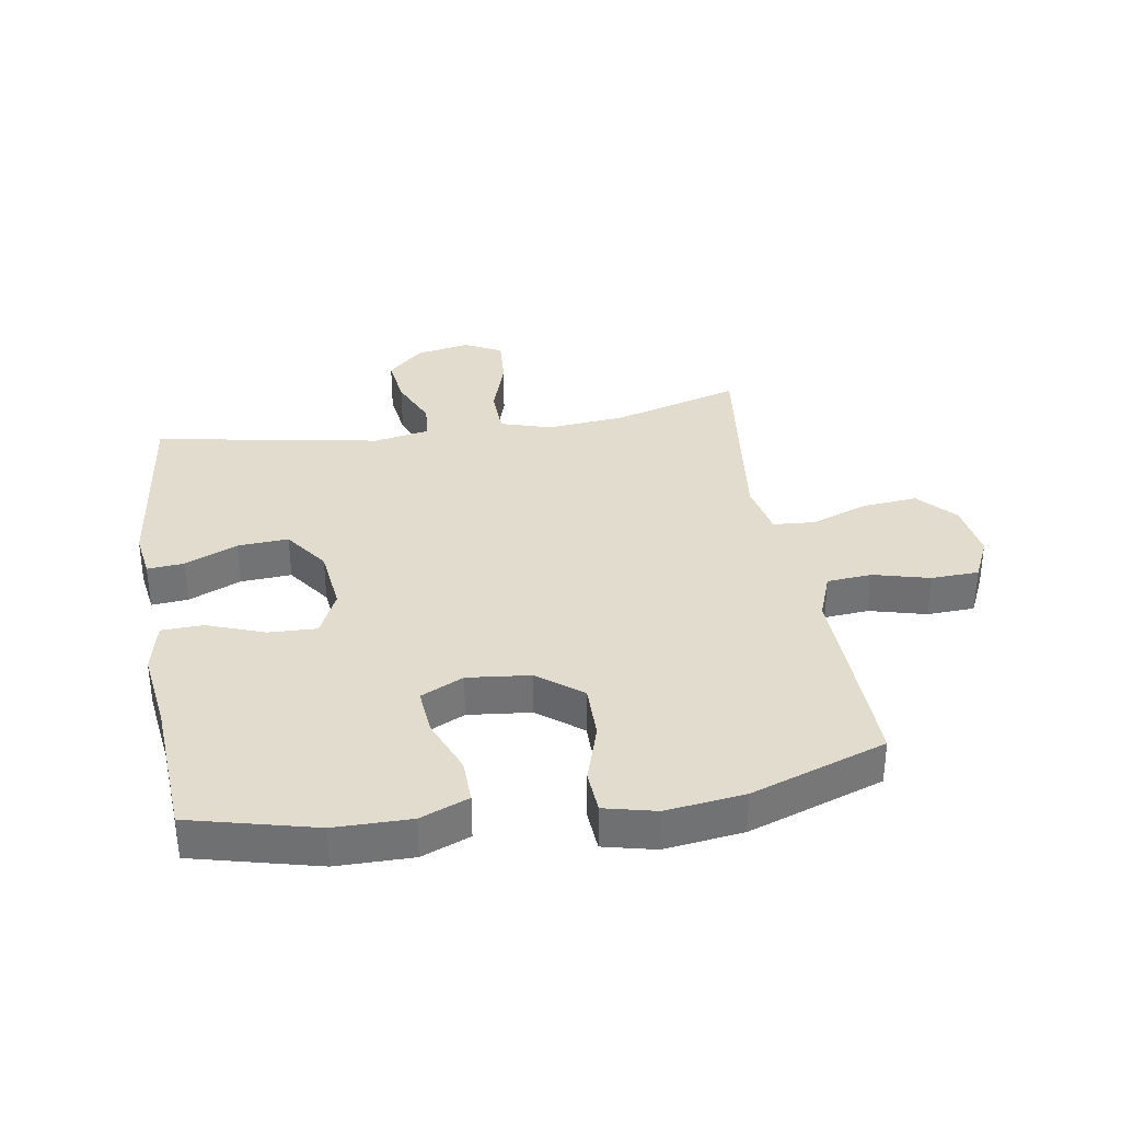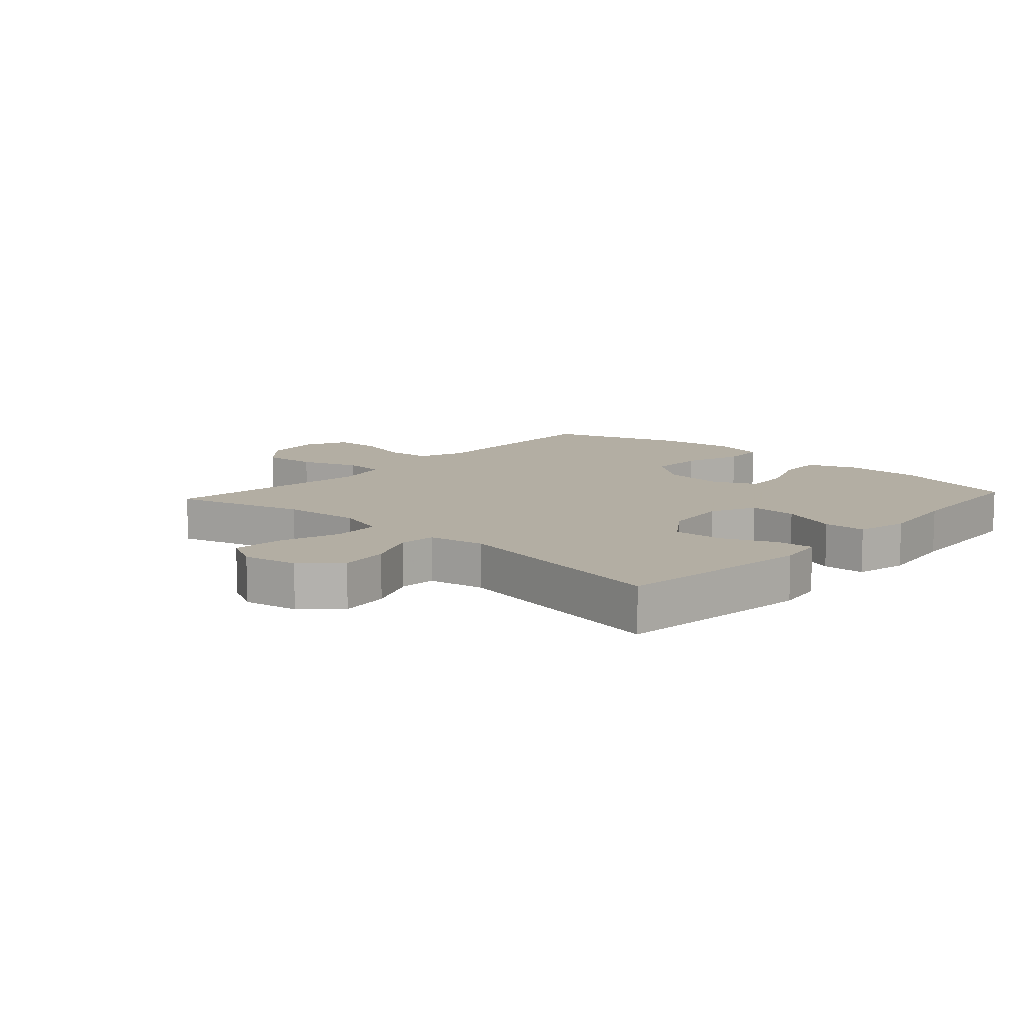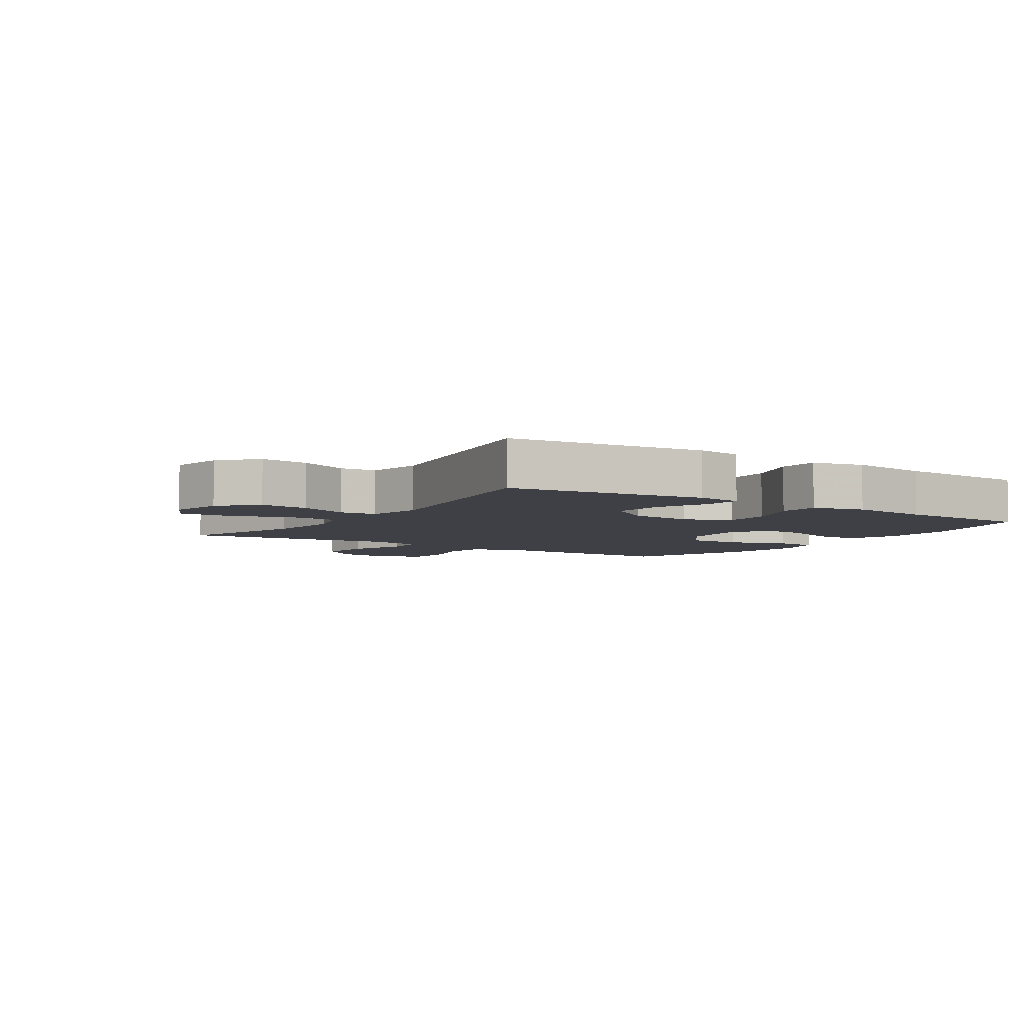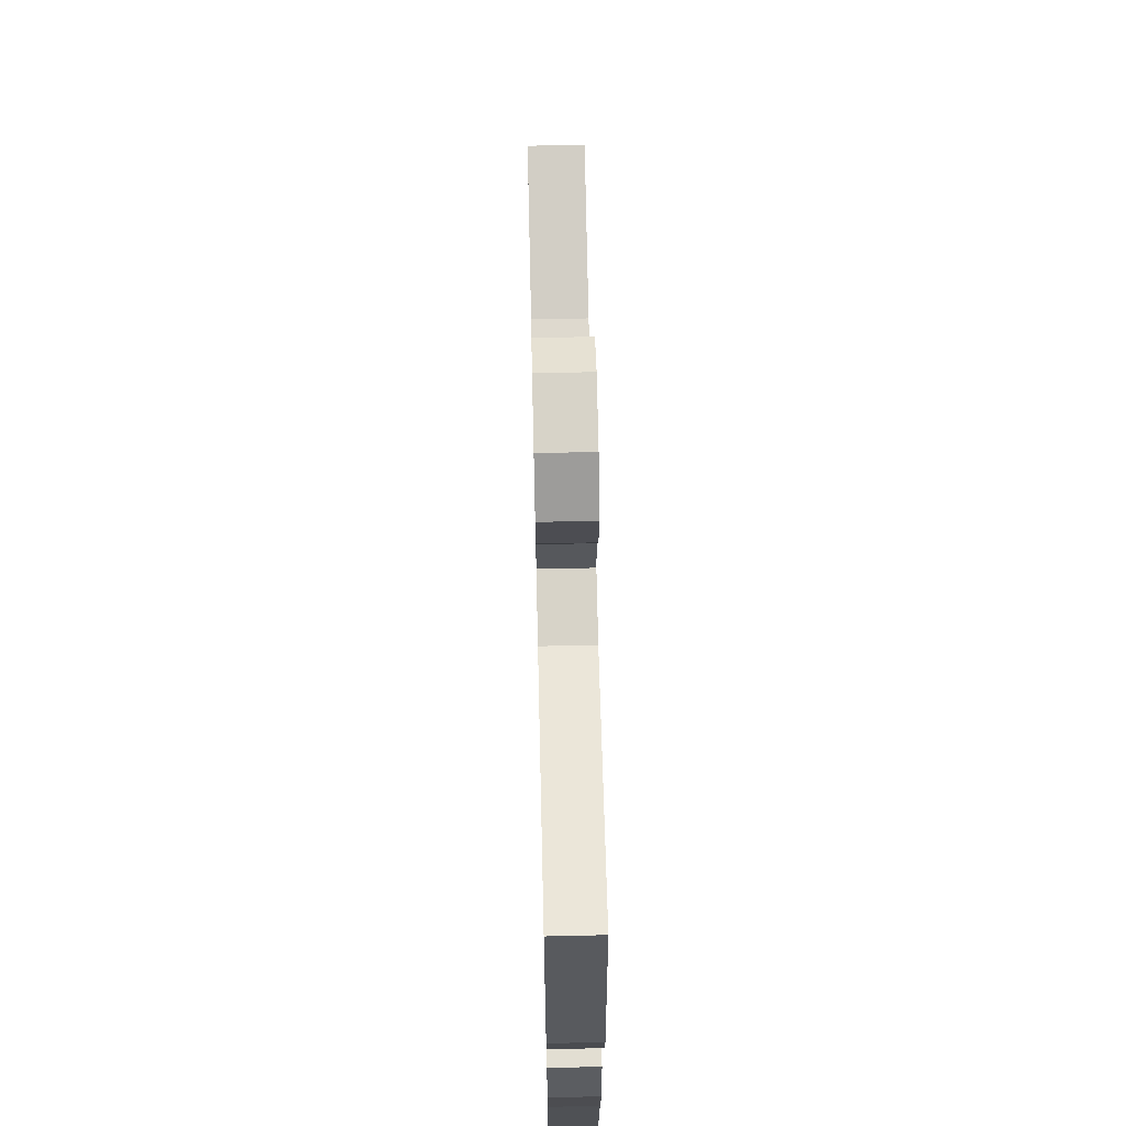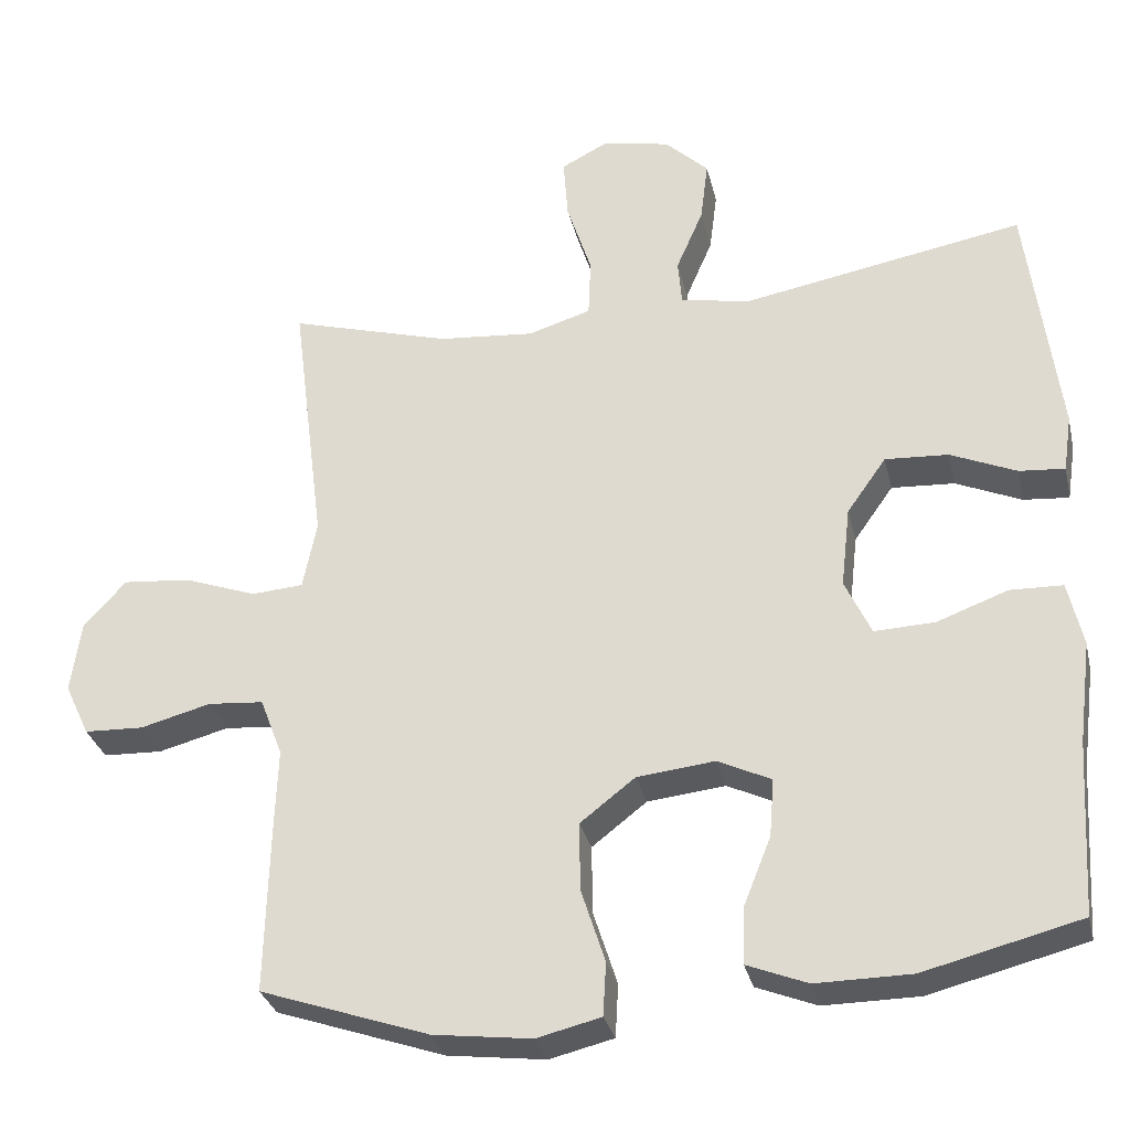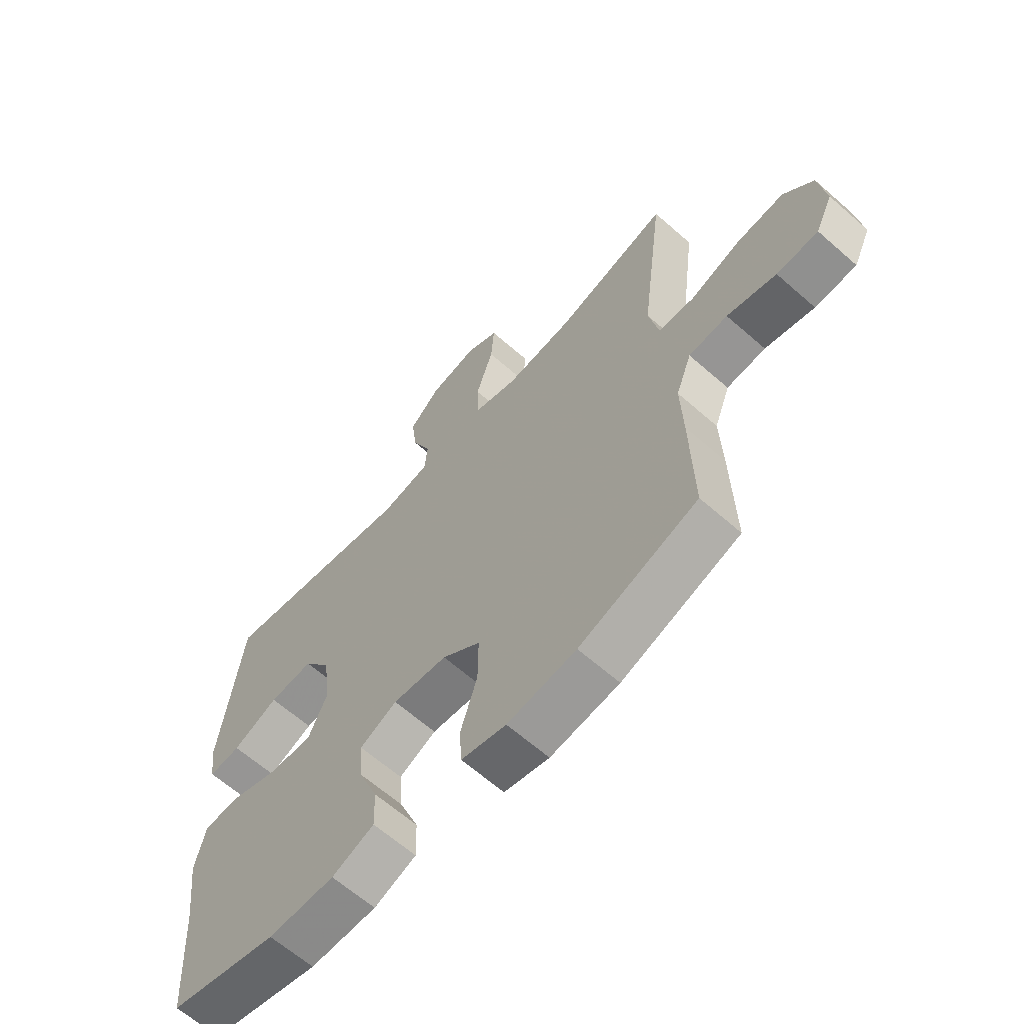
<metadata>
{"format":"obj","ext":"obj","renderer":"f3d","projection":"perspective","resolution":1024,"background":"white","views":[{"elev":34.6,"azim":170.6,"up":"+Y"},{"elev":10.9,"azim":42.3,"up":"+Y"},{"elev":-5.2,"azim":56.4,"up":"+Y"},{"elev":66.4,"azim":88.7,"up":"+Z"},{"elev":-30.9,"azim":12.9,"up":"+Z"},{"elev":-63.7,"azim":-131.6,"up":"+Z"}]}
</metadata>
<code>
v 0.5 0.07 0.5
v 0.54 0.07 0.183
v 0.529 0.07 0.109
v 0.47 0.07 0.114
v 0.385 0.07 0.151
v 0.303 0.07 0.156
v 0.252 0.07 0.084
v 0.24 0.07 -0.021
v 0.274 0.07 -0.094
v 0.352 0.07 -0.091
v 0.444 0.07 -0.057
v 0.512 0.07 -0.059
v 0.531 0.07 -0.143
v 0.514 0.07 -0.275
v 0.5 0.07 -0.5
v 0.298 0.07 -0.551
v 0.175 0.07 -0.552
v 0.097 0.07 -0.521
v 0.099 0.07 -0.449
v 0.135 0.07 -0.359
v 0.141 0.07 -0.284
v 0.072 0.07 -0.251
v -0.029 0.07 -0.262
v -0.1 0.07 -0.317
v -0.099 0.07 -0.406
v -0.068 0.07 -0.502
v -0.072 0.07 -0.571
v -0.155 0.07 -0.591
v -0.282 0.07 -0.575
v -0.5 0.07 -0.5
v -0.495 0.07 -0.289
v -0.491 0.07 -0.175
v -0.52 0.07 -0.099
v -0.592 0.07 -0.093
v -0.683 0.07 -0.117
v -0.76 0.07 -0.114
v -0.792 0.07 -0.046
v -0.779 0.07 0.047
v -0.724 0.07 0.108
v -0.636 0.07 0.1
v -0.542 0.07 0.066
v -0.475 0.07 0.071
v -0.457 0.07 0.16
v -0.474 0.07 0.295
v -0.5 0.07 0.5
v -0.291 0.07 0.44
v -0.166 0.07 0.429
v -0.085 0.07 0.454
v -0.082 0.07 0.531
v -0.114 0.07 0.63
v -0.12 0.07 0.711
v -0.06 0.07 0.742
v 0.028 0.07 0.725
v 0.085 0.07 0.671
v 0.075 0.07 0.591
v 0.04 0.07 0.51
v 0.045 0.07 0.451
v 0.135 0.07 0.434
v 0.5 0 0.5
v 0.54 0 0.183
v 0.529 0 0.109
v 0.47 0 0.114
v 0.385 0 0.151
v 0.303 0 0.156
v 0.252 0 0.084
v 0.24 0 -0.021
v 0.274 0 -0.094
v 0.352 0 -0.091
v 0.444 0 -0.057
v 0.512 0 -0.059
v 0.531 0 -0.143
v 0.514 0 -0.275
v 0.5 0 -0.5
v 0.298 0 -0.551
v 0.175 0 -0.552
v 0.097 0 -0.521
v 0.099 0 -0.449
v 0.135 0 -0.359
v 0.141 0 -0.284
v 0.072 0 -0.251
v -0.029 0 -0.262
v -0.1 0 -0.317
v -0.099 0 -0.406
v -0.068 0 -0.502
v -0.072 0 -0.571
v -0.155 0 -0.591
v -0.282 0 -0.575
v -0.5 0 -0.5
v -0.495 0 -0.289
v -0.491 0 -0.175
v -0.52 0 -0.099
v -0.592 0 -0.093
v -0.683 0 -0.117
v -0.76 0 -0.114
v -0.792 0 -0.046
v -0.779 0 0.047
v -0.724 0 0.108
v -0.636 0 0.1
v -0.542 0 0.066
v -0.475 0 0.071
v -0.457 0 0.16
v -0.474 0 0.295
v -0.5 0 0.5
v -0.291 0 0.44
v -0.166 0 0.429
v -0.085 0 0.454
v -0.082 0 0.531
v -0.114 0 0.63
v -0.12 0 0.711
v -0.06 0 0.742
v 0.028 0 0.725
v 0.085 0 0.671
v 0.075 0 0.591
v 0.04 0 0.51
v 0.045 0 0.451
v 0.135 0 0.434
f 54 55 56
f 53 54 56
f 52 53 56
f 51 52 56
f 50 51 56
f 49 50 56
f 48 49 56 57
f 47 48 57 58
f 44 45 46
f 43 44 46 47
f 42 43 47 58
f 39 40 41
f 38 39 41
f 37 38 41
f 36 37 41
f 35 36 41
f 34 35 41
f 33 34 41 42
f 42 58 1
f 33 42 1
f 32 33 1
f 30 31 32
f 29 30 32
f 28 29 32
f 27 28 32
f 26 27 32
f 25 26 32
f 18 19 20
f 17 18 20
f 16 17 20
f 15 16 20
f 14 15 20
f 14 20 21
f 13 14 21
f 12 13 21
f 11 12 21
f 10 11 21
f 9 10 21 22
f 3 4 5
f 2 3 5
f 1 2 5
f 1 5 6
f 32 1 6 7
f 24 25 32
f 32 7 8
f 24 32 8
f 23 24 8
f 8 9 22 23
f 114 113 112
f 114 112 111
f 114 111 110
f 114 110 109
f 114 109 108
f 114 108 107
f 115 114 107 106
f 116 115 106 105
f 104 103 102
f 105 104 102 101
f 116 105 101 100
f 99 98 97
f 99 97 96
f 99 96 95
f 99 95 94
f 99 94 93
f 99 93 92
f 100 99 92 91
f 59 116 100
f 59 100 91
f 59 91 90
f 90 89 88
f 90 88 87
f 90 87 86
f 90 86 85
f 90 85 84
f 90 84 83
f 78 77 76
f 78 76 75
f 78 75 74
f 78 74 73
f 78 73 72
f 79 78 72
f 79 72 71
f 79 71 70
f 79 70 69
f 79 69 68
f 80 79 68 67
f 63 62 61
f 63 61 60
f 63 60 59
f 64 63 59
f 65 64 59 90
f 90 83 82
f 66 65 90
f 66 90 82
f 66 82 81
f 81 80 67 66
f 1 59 60 2
f 2 60 61 3
f 3 61 62 4
f 4 62 63 5
f 5 63 64 6
f 6 64 65 7
f 7 65 66 8
f 8 66 67 9
f 9 67 68 10
f 10 68 69 11
f 11 69 70 12
f 12 70 71 13
f 13 71 72 14
f 14 72 73 15
f 15 73 74 16
f 16 74 75 17
f 17 75 76 18
f 18 76 77 19
f 19 77 78 20
f 20 78 79 21
f 21 79 80 22
f 22 80 81 23
f 23 81 82 24
f 24 82 83 25
f 25 83 84 26
f 26 84 85 27
f 27 85 86 28
f 28 86 87 29
f 29 87 88 30
f 30 88 89 31
f 31 89 90 32
f 32 90 91 33
f 33 91 92 34
f 34 92 93 35
f 35 93 94 36
f 36 94 95 37
f 37 95 96 38
f 38 96 97 39
f 39 97 98 40
f 40 98 99 41
f 41 99 100 42
f 42 100 101 43
f 43 101 102 44
f 44 102 103 45
f 45 103 104 46
f 46 104 105 47
f 47 105 106 48
f 48 106 107 49
f 49 107 108 50
f 50 108 109 51
f 51 109 110 52
f 52 110 111 53
f 53 111 112 54
f 54 112 113 55
f 55 113 114 56
f 56 114 115 57
f 57 115 116 58
f 58 116 59 1

</code>
